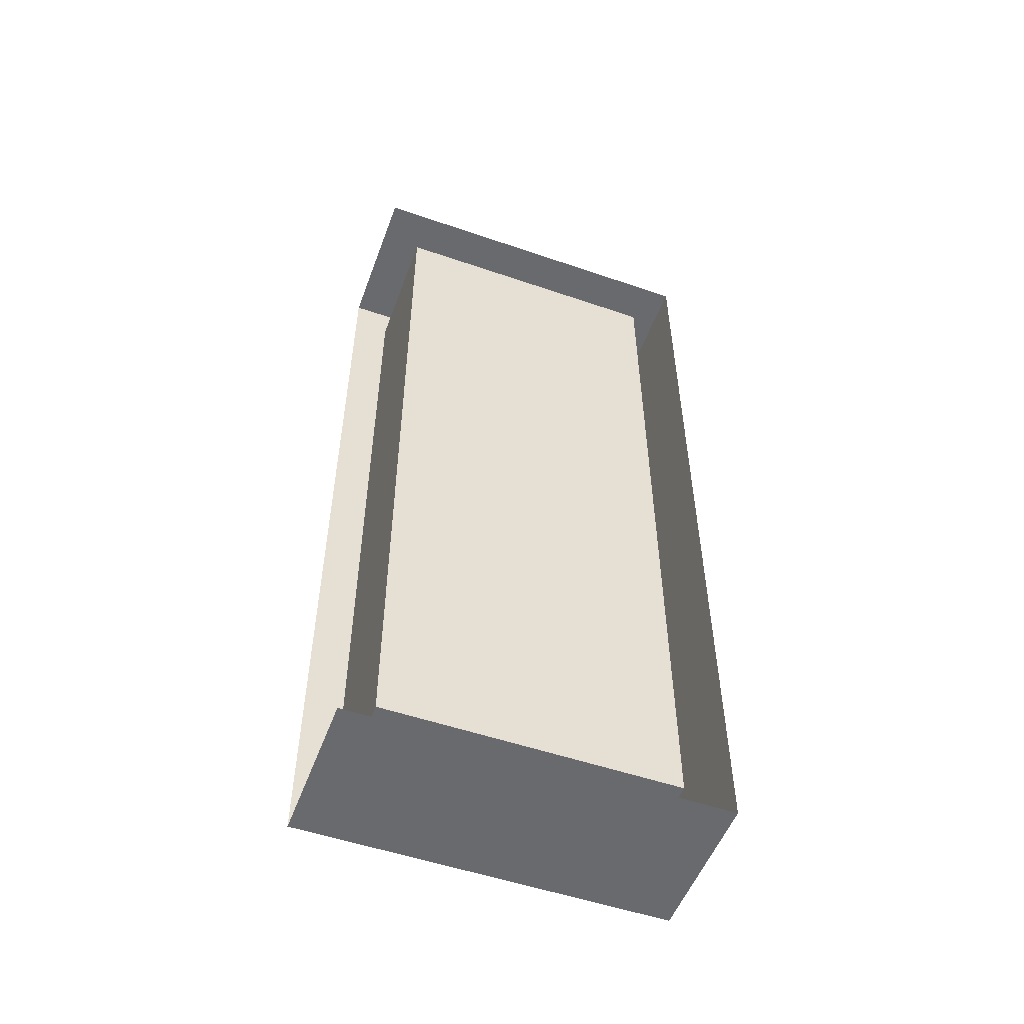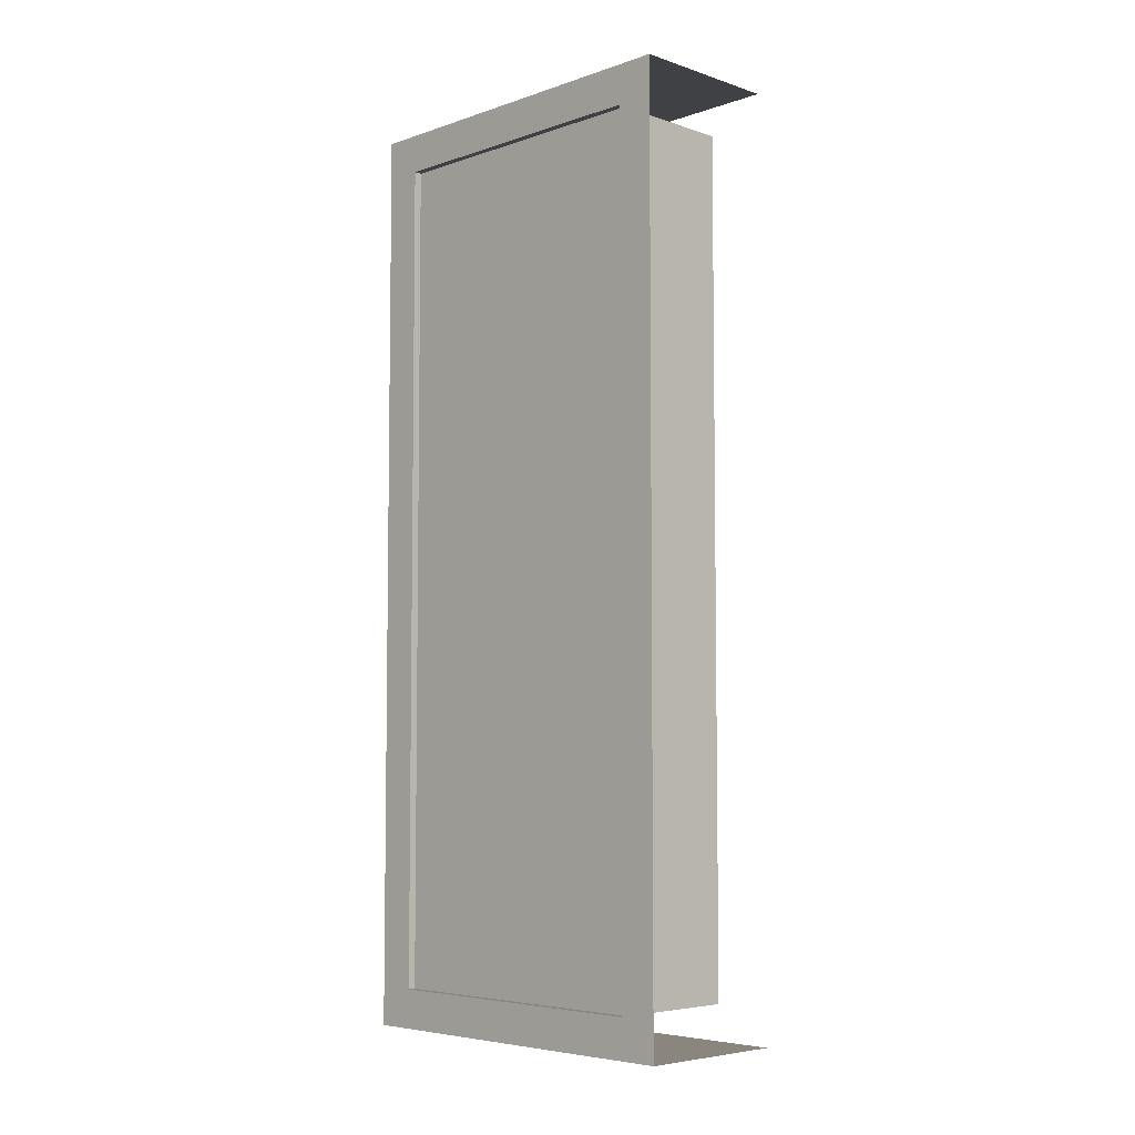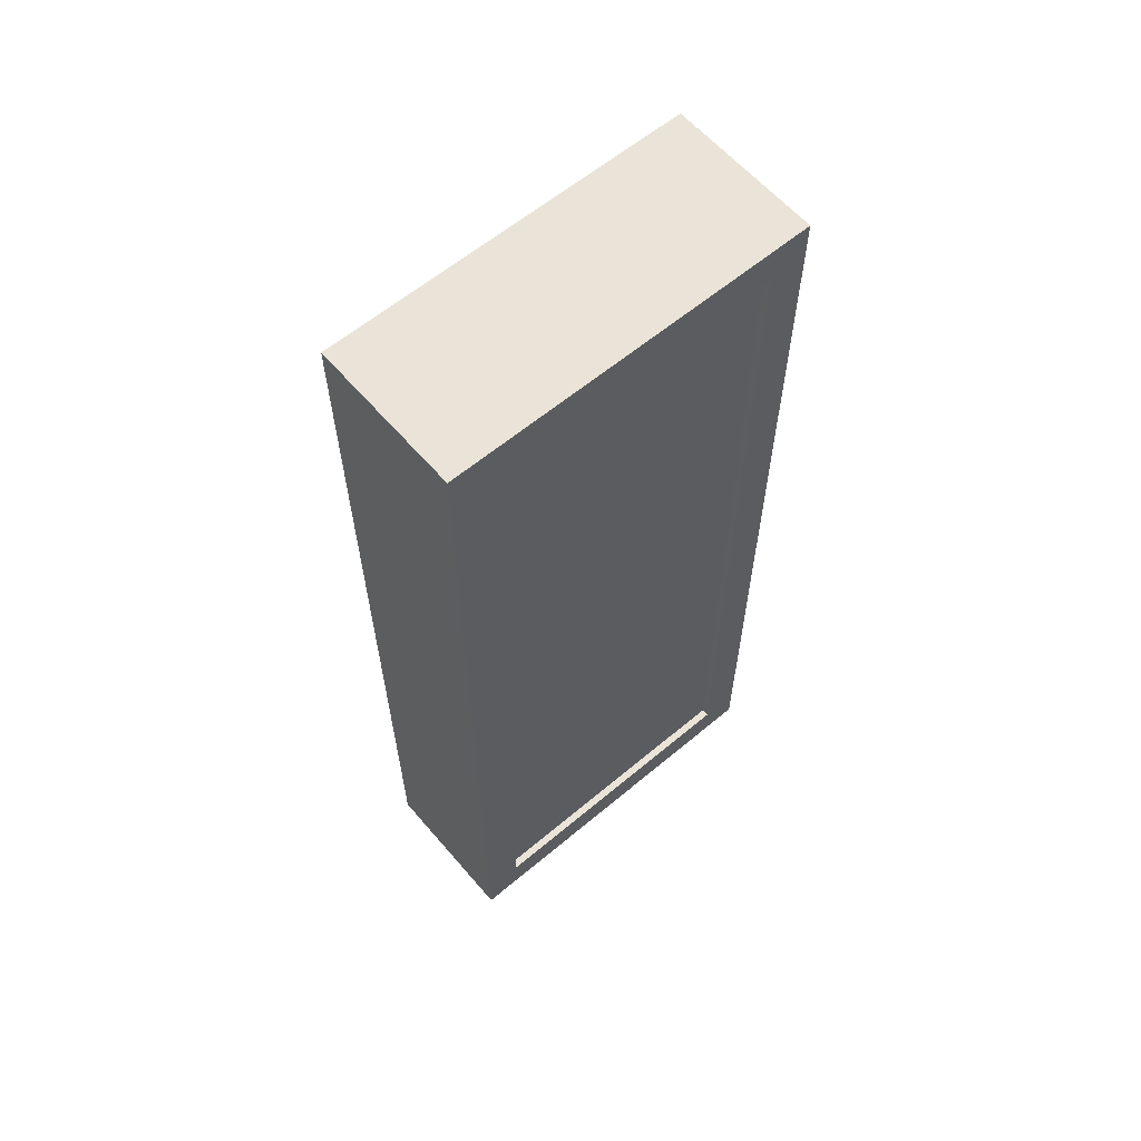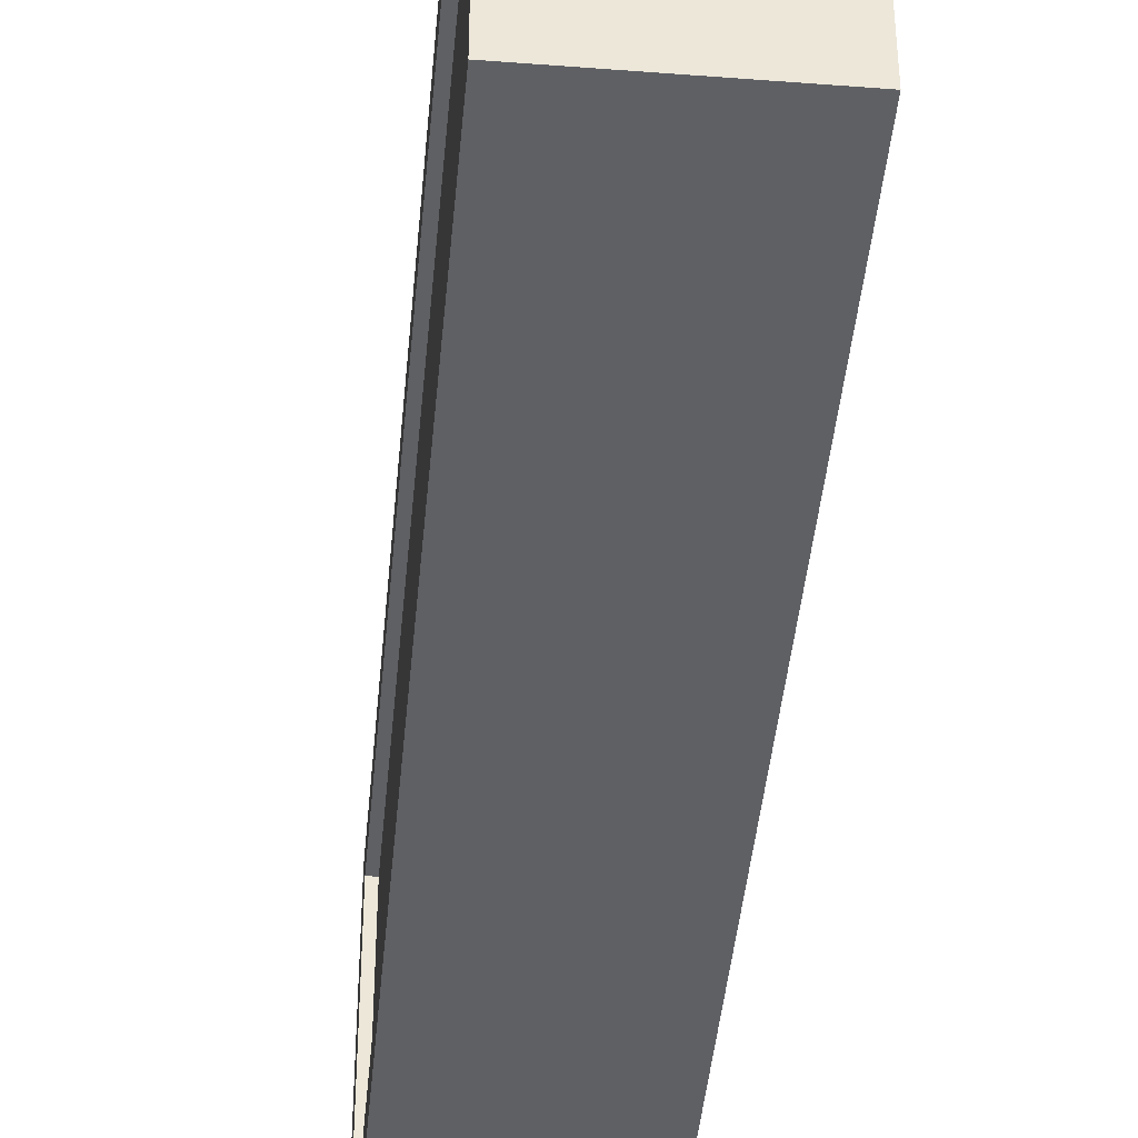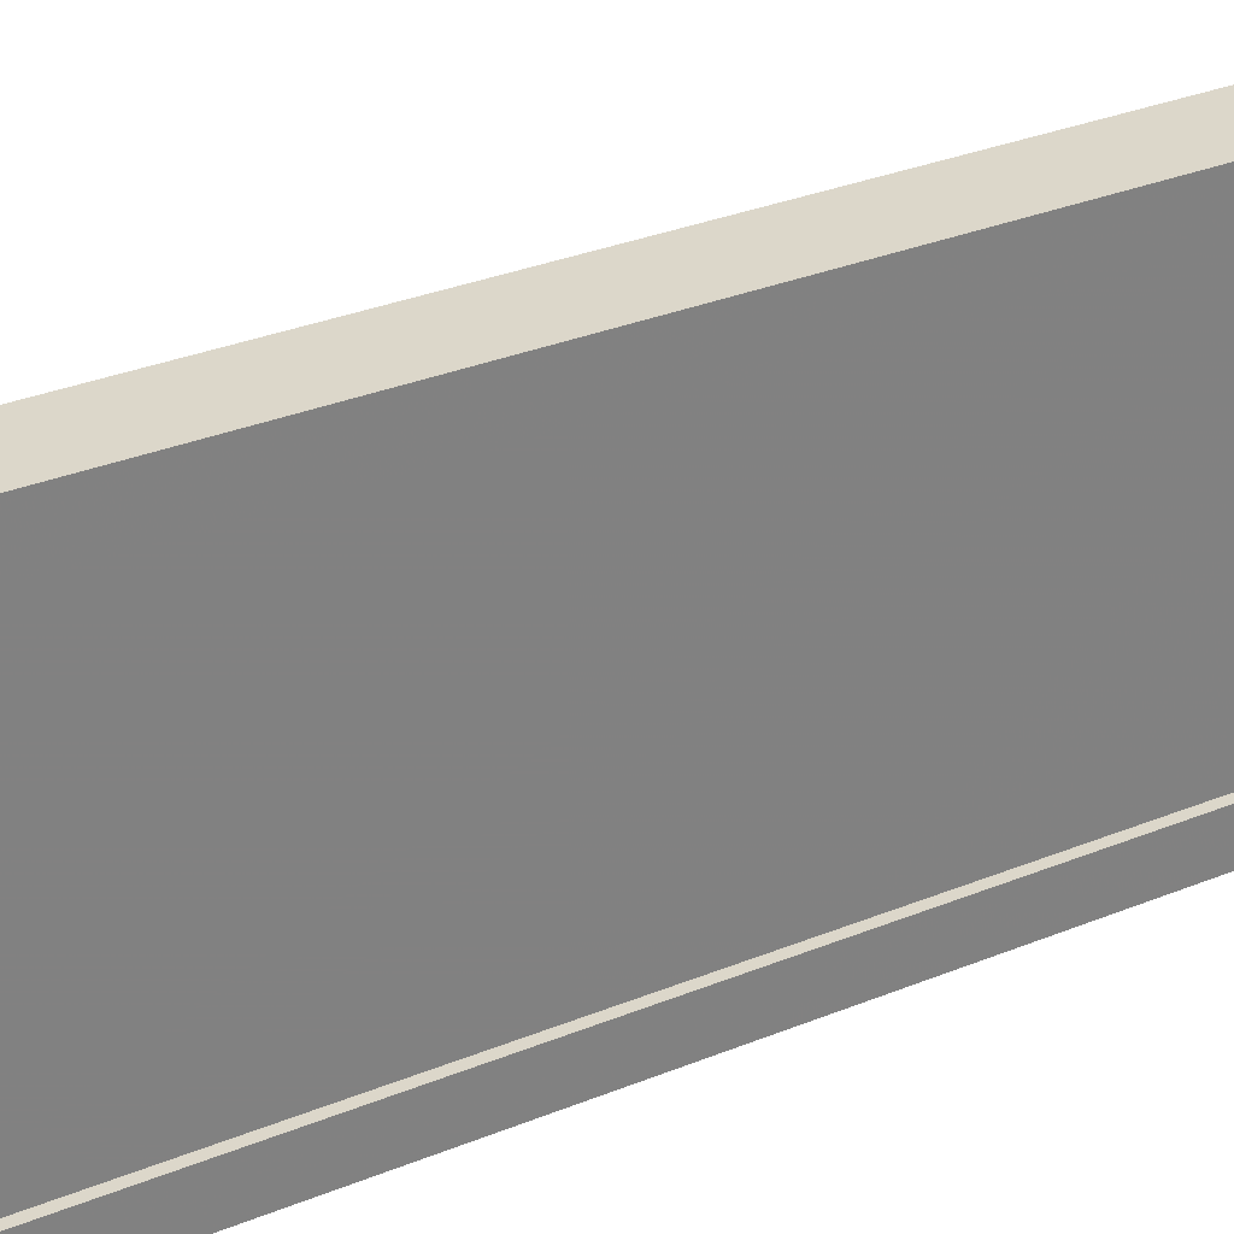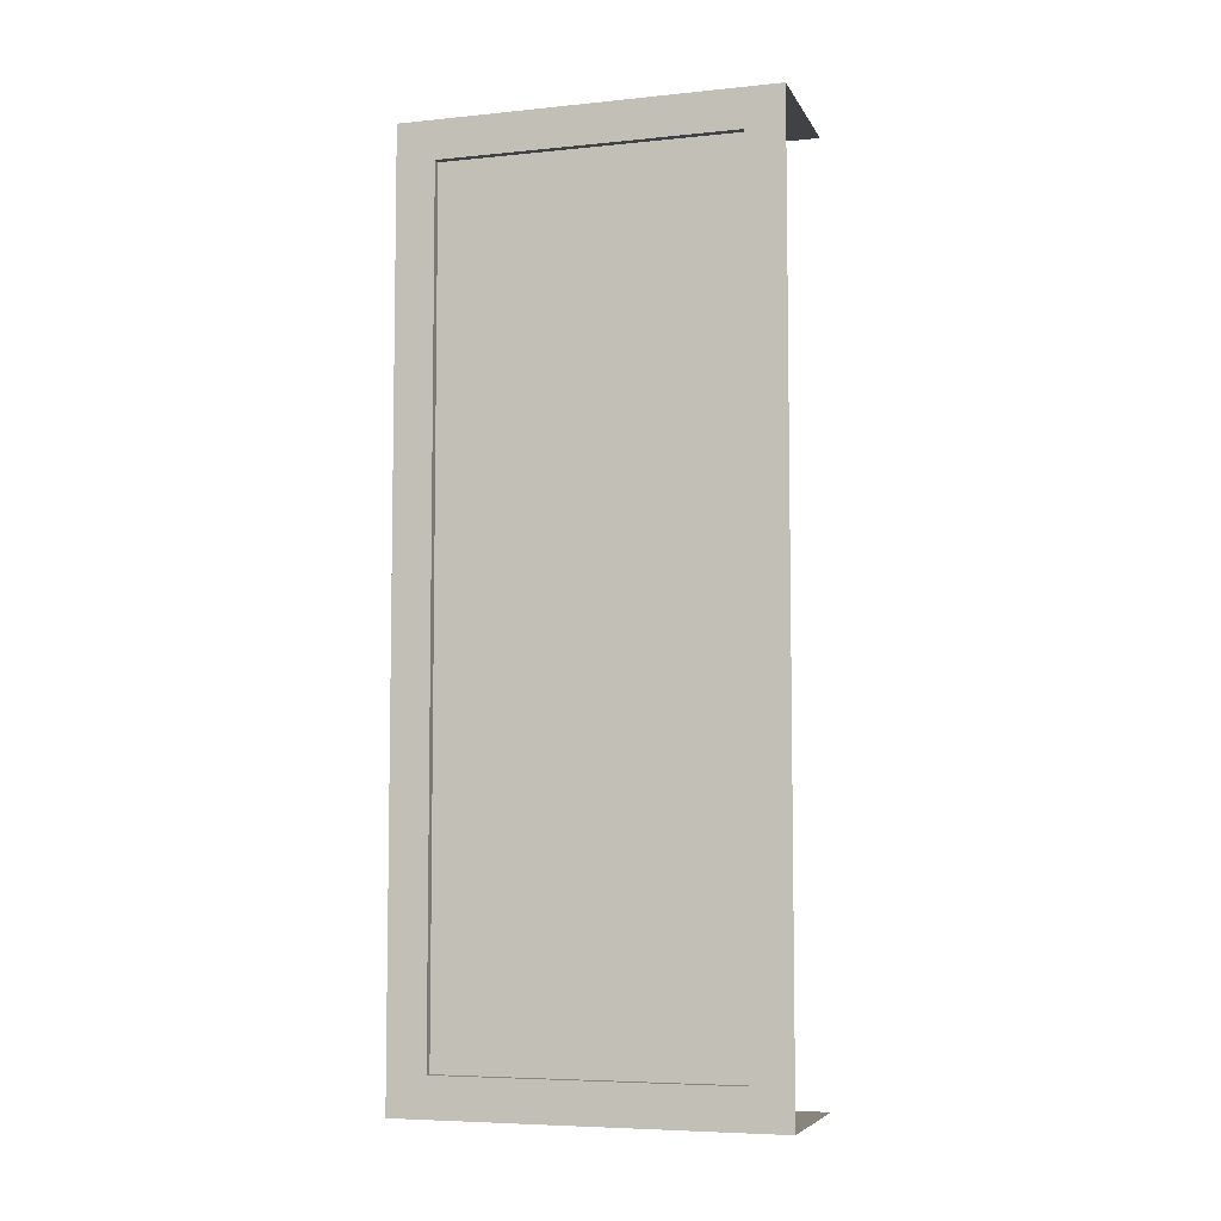
<metadata>
{"format":"obj","ext":"obj","renderer":"f3d","projection":"perspective","resolution":1024,"background":"white","views":[{"elev":-53.0,"azim":-110.2,"up":"+Z"},{"elev":-5.6,"azim":135.4,"up":"+Z"},{"elev":61.0,"azim":49.5,"up":"+Z"},{"elev":-43.2,"azim":174.8,"up":"+Y"},{"elev":30.8,"azim":59.5,"up":"+Y"},{"elev":-6.2,"azim":106.9,"up":"+Z"}]}
</metadata>
<code>
v -0.3906 -1.266 -0.375
v -0.4219 -1.266 -0.375
v -0.4219 -1.234 -0.375
v -0.3906 -1.234 -0.375
v -0.3906 -1.266 -0.3438
v -0.3906 -1.312 -0.3281
v -0.3906 -1.32 -0.3516
v -0.4219 -1.32 -0.3516
v -0.4219 -1.266 -0.3438
v -0.4219 -1.234 -0.3438
v -0.4219 -1.188 -0.3281
v -0.4219 -1.18 -0.3516
v -0.3906 -1.18 -0.3516
v -0.3906 -1.234 -0.3438
v -0.3906 -1.234 -0.05469
v -0.3906 -1.266 -0.05469
v -0.4219 -1.312 -0.3281
v -0.4219 -1.367 -0.2734
v -0.3906 -1.367 -0.2734
v -0.3906 -1.375 -0.2891
v -0.4219 -1.375 -0.2891
v -0.3906 -1.188 -0.3281
v -0.3906 -1.133 -0.2734
v -0.4219 -1.133 -0.2734
v -0.4219 -1.125 -0.2891
v -0.3906 -1.125 -0.2891
v -0.4062 -1.109 -0.2734
v -0.4062 -1.391 -0.2734
v -0.4219 -1.266 -0.05469
v -0.4219 -1.234 -0.05469
v -0.3438 -1.438 -0.4609
v -0.5 -1.438 -0.4609
v -0.5 -1.062 -0.4609
v -0.3438 -1.062 -0.4609
v -0.3438 -1.102 -0.4219
v -0.3438 -1.398 -0.4219
v -0.3438 -1.438 0.4609
v -0.5 -1.438 0.4609
v -0.3438 -1.062 0.4609
v -0.5 -1.062 0.4609
v -0.4766 -1.398 0.4219
v -0.4766 -1.398 -0.4219
v -0.4766 -1.102 -0.4219
v -0.4766 -1.102 0.4219
v -0.3438 -1.102 0.4219
v -0.3438 -1.398 0.4219
v -0.3516 -1.398 0.4219
v -0.3516 -1.398 -0.4219
v -0.3516 -1.102 -0.4219
v -0.3516 -1.102 0.4219
v -0.3906 -1.234 0.375
v -0.4219 -1.234 0.375
v -0.4219 -1.266 0.375
v -0.3906 -1.266 0.375
v -0.3906 -1.234 0.3438
v -0.3906 -1.188 0.3281
v -0.3906 -1.18 0.3516
v -0.4219 -1.18 0.3516
v -0.4219 -1.234 0.3438
v -0.4219 -1.266 0.3438
v -0.4219 -1.312 0.3281
v -0.4219 -1.32 0.3516
v -0.3906 -1.32 0.3516
v -0.3906 -1.266 0.3438
v -0.3906 -1.266 0.05469
v -0.3906 -1.234 0.05469
v -0.4219 -1.188 0.3281
v -0.4219 -1.133 0.2734
v -0.3906 -1.133 0.2734
v -0.3906 -1.125 0.2891
v -0.4219 -1.125 0.2891
v -0.3906 -1.312 0.3281
v -0.3906 -1.367 0.2734
v -0.4219 -1.367 0.2734
v -0.4219 -1.375 0.2891
v -0.3906 -1.375 0.2891
v -0.4062 -1.391 0.2734
v -0.4062 -1.109 0.2734
v -0.4219 -1.234 0.05469
v -0.4219 -1.266 0.05469
v -0.4062 -1.125 -0.1016
v -0.4062 -1.125 0.1094
v -0.4062 -1.133 0.1094
v -0.4062 -1.133 -0.1016
v -0.4062 -1.141 -0.1406
v -0.4062 -1.117 -0.1406
v -0.4062 -1.117 -0.1094
v -0.4062 -1.125 0.1562
v -0.4062 -1.133 0.1562
v -0.4062 -1.141 0.1094
v -0.4062 -1.117 0.1094
v -0.4062 -1.141 -0.1094
v -0.4062 -1.164 -0.1016
v -0.4062 -1.164 0.1094
v -0.4062 -1.172 0.1094
v -0.4062 -1.172 -0.1016
v -0.4062 -1.18 -0.1406
v -0.4062 -1.156 -0.1406
v -0.4062 -1.156 -0.1094
v -0.4062 -1.164 0.1562
v -0.4062 -1.172 0.1562
v -0.4062 -1.18 0.1094
v -0.4062 -1.156 0.1094
v -0.4062 -1.18 -0.1094
v -0.4062 -1.203 -0.1016
v -0.4062 -1.203 0.1094
v -0.4062 -1.211 0.1094
v -0.4062 -1.211 -0.1016
v -0.4062 -1.219 -0.1406
v -0.4062 -1.195 -0.1406
v -0.4062 -1.195 -0.1094
v -0.4062 -1.203 0.1562
v -0.4062 -1.211 0.1562
v -0.4062 -1.219 0.1094
v -0.4062 -1.195 0.1094
v -0.4062 -1.219 -0.1094
v -0.4062 -1.375 0.1094
v -0.4062 -1.375 -0.1016
v -0.4062 -1.367 -0.1016
v -0.4062 -1.367 0.1094
v -0.4062 -1.359 0.1484
v -0.4062 -1.383 0.1484
v -0.4062 -1.383 0.1172
v -0.4062 -1.375 -0.1484
v -0.4062 -1.367 -0.1484
v -0.4062 -1.359 -0.1016
v -0.4062 -1.383 -0.1016
v -0.4062 -1.359 0.1172
v -0.4062 -1.336 0.1094
v -0.4062 -1.336 -0.1016
v -0.4062 -1.328 -0.1016
v -0.4062 -1.328 0.1094
v -0.4062 -1.32 0.1484
v -0.4062 -1.344 0.1484
v -0.4062 -1.344 0.1172
v -0.4062 -1.336 -0.1484
v -0.4062 -1.328 -0.1484
v -0.4062 -1.32 -0.1016
v -0.4062 -1.344 -0.1016
v -0.4062 -1.32 0.1172
v -0.4062 -1.297 0.1094
v -0.4062 -1.297 -0.1016
v -0.4062 -1.289 -0.1016
v -0.4062 -1.289 0.1094
v -0.4062 -1.281 0.1484
v -0.4062 -1.305 0.1484
v -0.4062 -1.305 0.1172
v -0.4062 -1.297 -0.1484
v -0.4062 -1.289 -0.1484
v -0.4062 -1.281 -0.1016
v -0.4062 -1.305 -0.1016
v -0.4062 -1.281 0.1172
f 1 2 3
f 1 3 4
f 1 4 5
f 1 5 6
f 1 6 7
f 1 7 2
f 2 7 8
f 2 8 9
f 2 9 10
f 2 10 3
f 3 10 11
f 3 11 12
f 3 12 4
f 4 12 13
f 4 13 14
f 4 14 5
f 5 9 17
f 5 17 6
f 6 17 18
f 6 18 19
f 6 19 7
f 7 19 20
f 7 20 8
f 8 20 21
f 8 21 17
f 8 17 9
f 10 14 22
f 10 22 11
f 11 22 23
f 11 23 24
f 11 24 12
f 12 24 25
f 12 25 13
f 13 25 26
f 13 26 22
f 13 22 14
f 22 26 23
f 23 26 27
f 23 27 24
f 24 27 25
f 25 27 26
f 21 18 17
f 18 21 28
f 18 28 19
f 19 28 20
f 20 28 21
f 31 32 33
f 31 33 34
f 31 37 32
f 32 37 38
f 38 37 39
f 38 39 40
f 41 42 43
f 41 43 44
f 41 44 45
f 41 45 46
f 43 42 36
f 43 36 35
f 43 35 44
f 44 35 45
f 51 52 53
f 51 53 54
f 51 54 55
f 51 55 56
f 51 56 57
f 51 57 52
f 52 57 58
f 52 58 59
f 52 59 60
f 52 60 53
f 53 60 61
f 53 61 62
f 53 62 54
f 54 62 63
f 54 63 64
f 54 64 55
f 55 59 67
f 55 67 56
f 56 67 68
f 56 68 69
f 56 69 57
f 57 69 70
f 57 70 58
f 58 70 71
f 58 71 67
f 58 67 59
f 60 64 72
f 60 72 61
f 61 72 73
f 61 73 74
f 61 74 62
f 62 74 75
f 62 75 63
f 63 75 76
f 63 76 72
f 63 72 64
f 72 76 73
f 73 76 77
f 73 77 74
f 74 77 75
f 75 77 76
f 71 68 67
f 68 71 78
f 68 78 69
f 69 78 70
f 70 78 71
f 81 82 83
f 81 83 84
f 93 94 95
f 93 95 96
f 105 106 107
f 105 107 108
f 117 118 119
f 117 119 120
f 129 130 131
f 129 131 132
f 141 142 143
f 141 143 144
f 5 14 15
f 5 15 16
f 5 16 9
f 29 16 15
f 29 15 30
f 29 30 10
f 29 10 9
f 29 9 16
f 30 15 14
f 30 14 10
f 55 64 65
f 55 65 66
f 55 66 59
f 79 66 65
f 79 65 80
f 79 80 60
f 79 60 59
f 79 59 66
f 80 65 64
f 80 64 60
f 31 34 35
f 31 35 36
f 31 36 37
f 46 45 39
f 46 39 37
f 46 37 36
f 45 35 34
f 45 34 39
f 47 48 49
f 47 49 50
f 81 84 85
f 81 85 86
f 81 86 87
f 83 82 88
f 83 88 89
f 83 89 90
f 88 82 91
f 92 85 84
f 93 96 97
f 93 97 98
f 93 98 99
f 95 94 100
f 95 100 101
f 95 101 102
f 100 94 103
f 104 97 96
f 105 108 109
f 105 109 110
f 105 110 111
f 107 106 112
f 107 112 113
f 107 113 114
f 112 106 115
f 116 109 108
f 117 120 121
f 117 121 122
f 117 122 123
f 119 118 124
f 119 124 125
f 119 125 126
f 124 118 127
f 128 121 120
f 129 132 133
f 129 133 134
f 129 134 135
f 131 130 136
f 131 136 137
f 131 137 138
f 136 130 139
f 140 133 132
f 141 144 145
f 141 145 146
f 141 146 147
f 143 142 148
f 143 148 149
f 143 149 150
f 148 142 151
f 152 145 144

</code>
